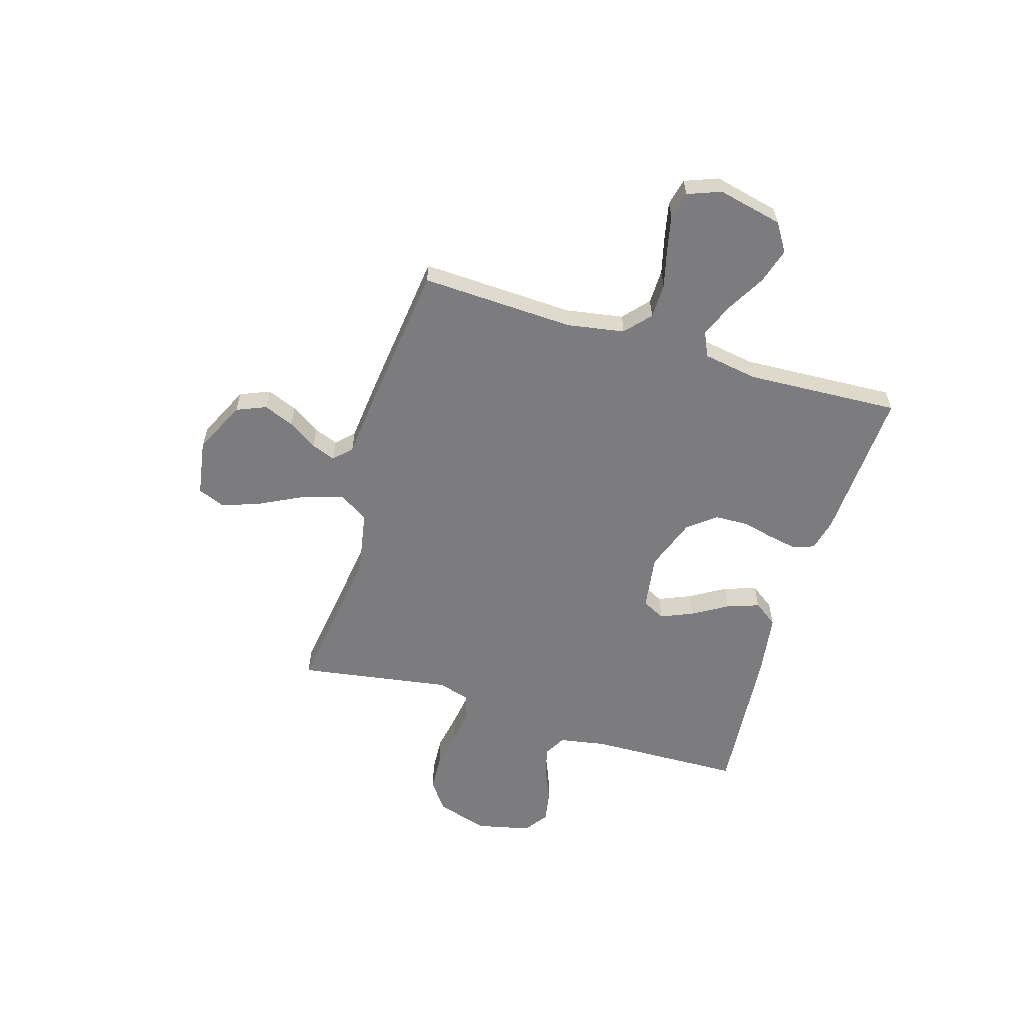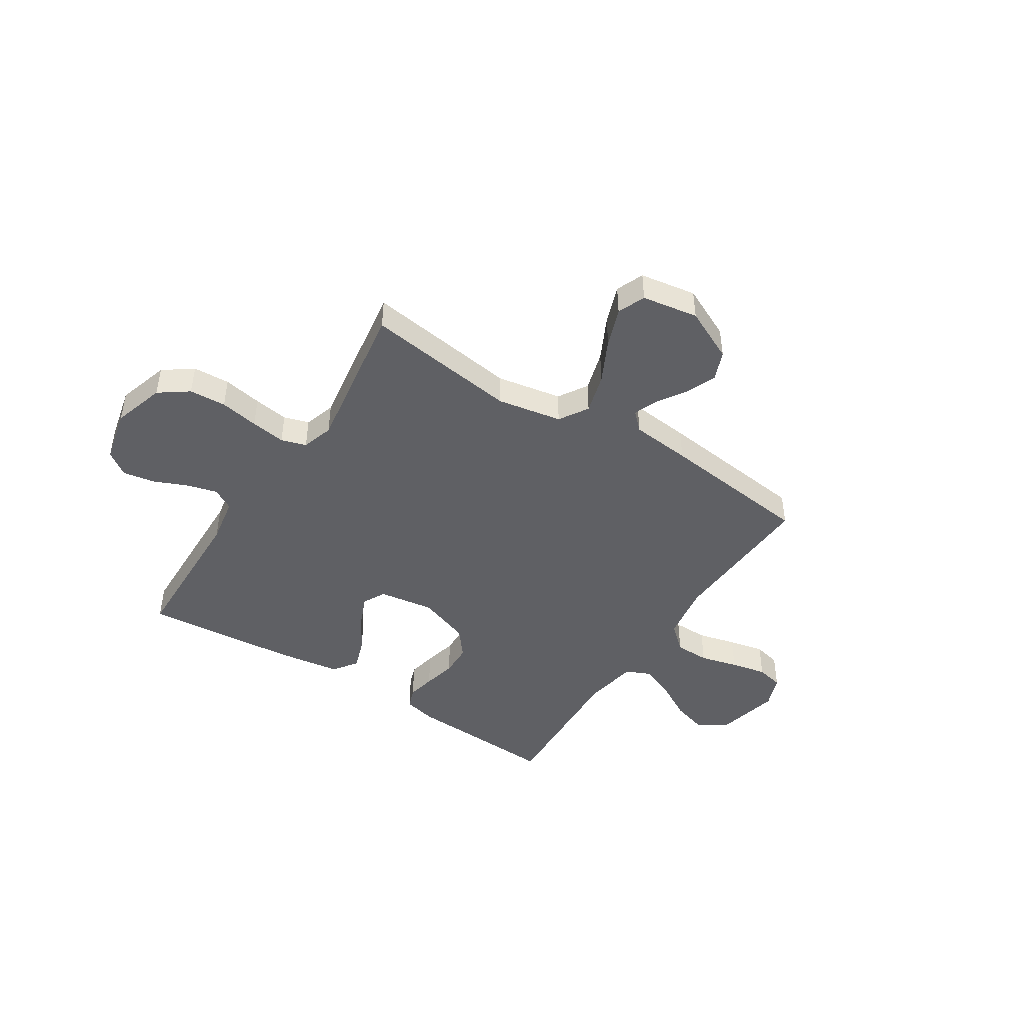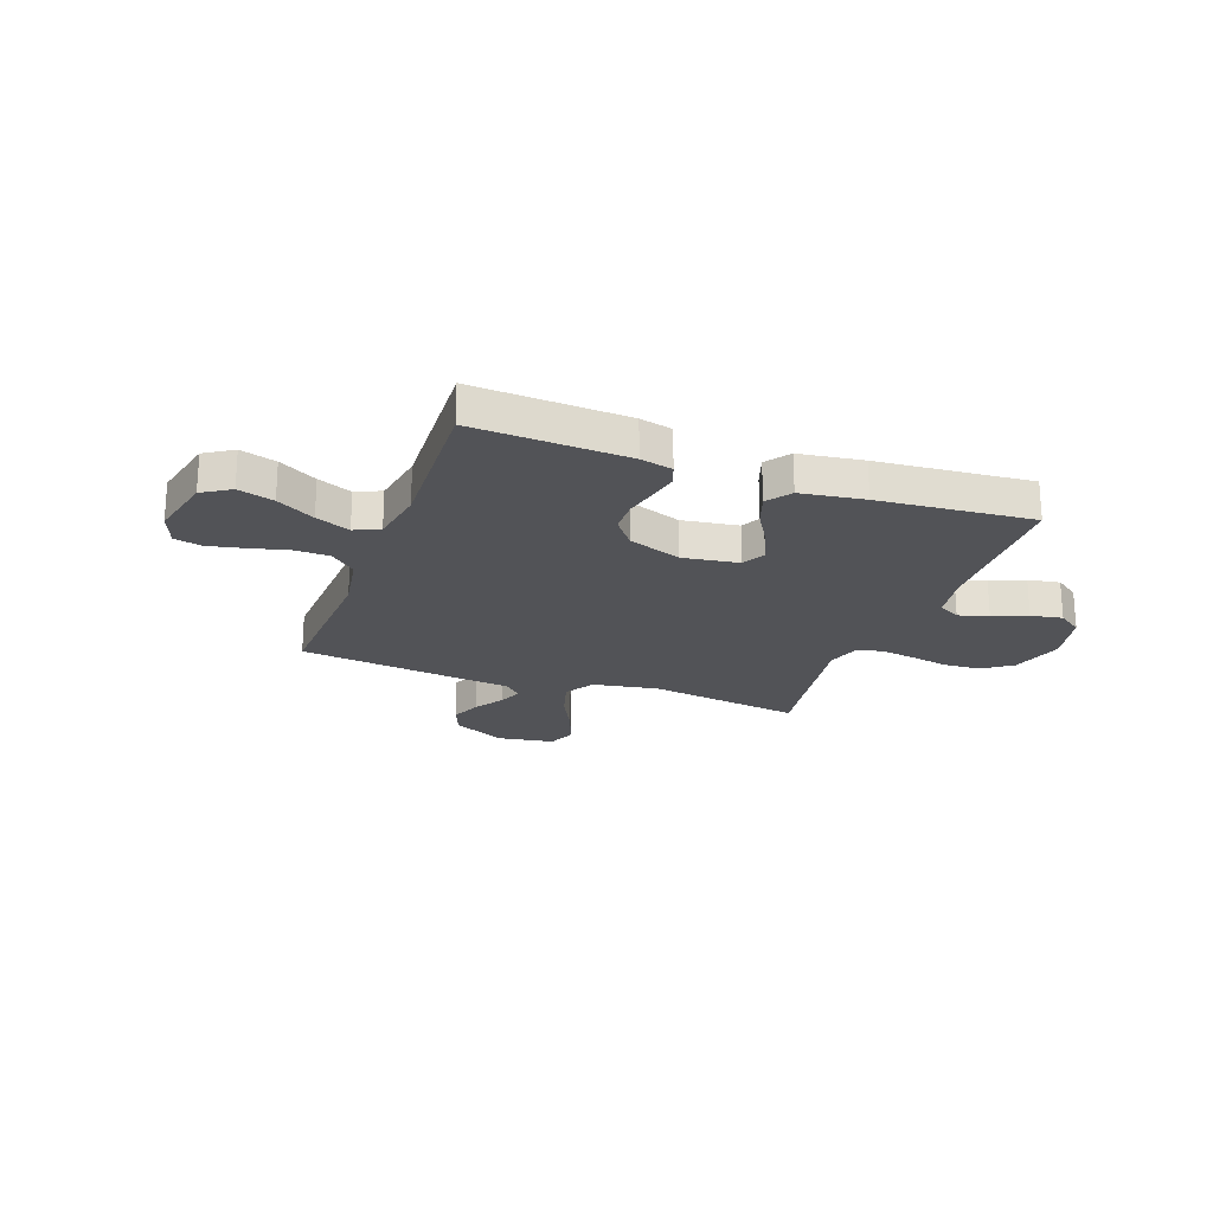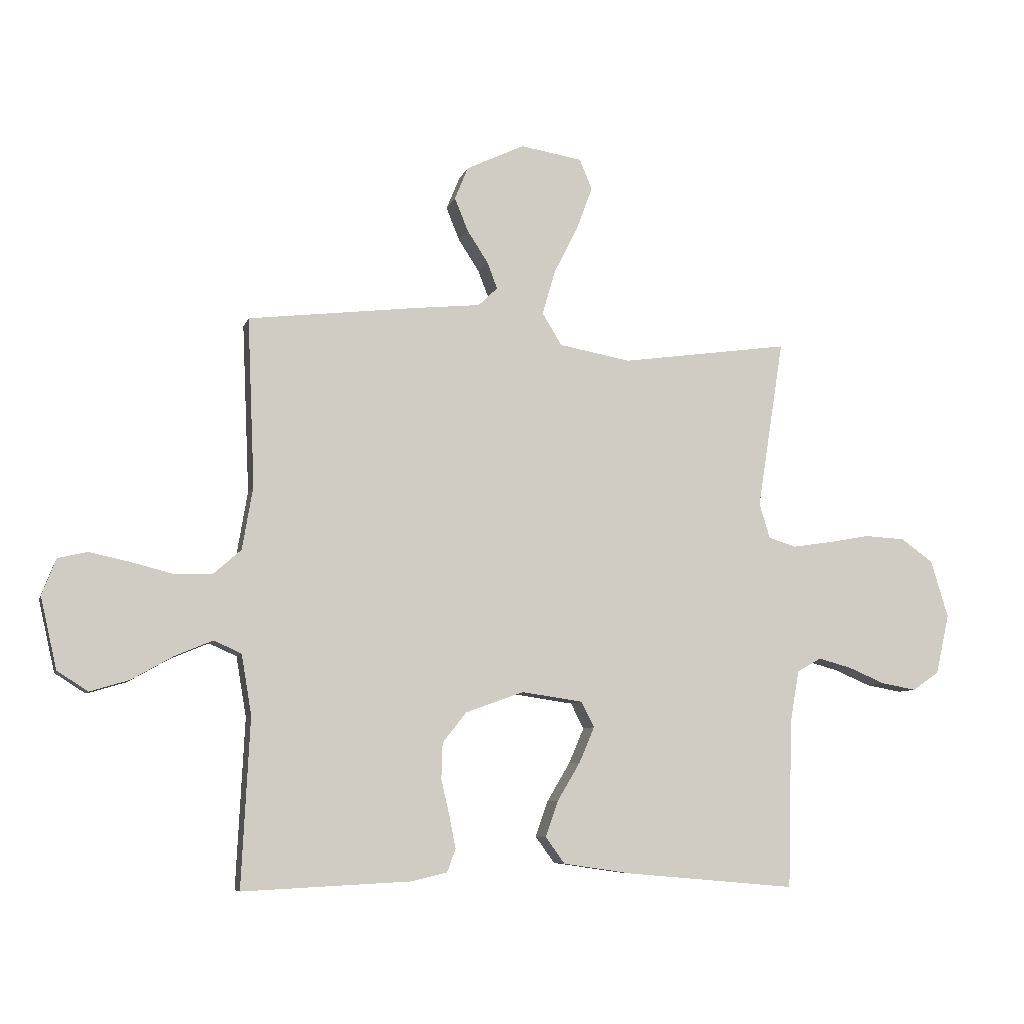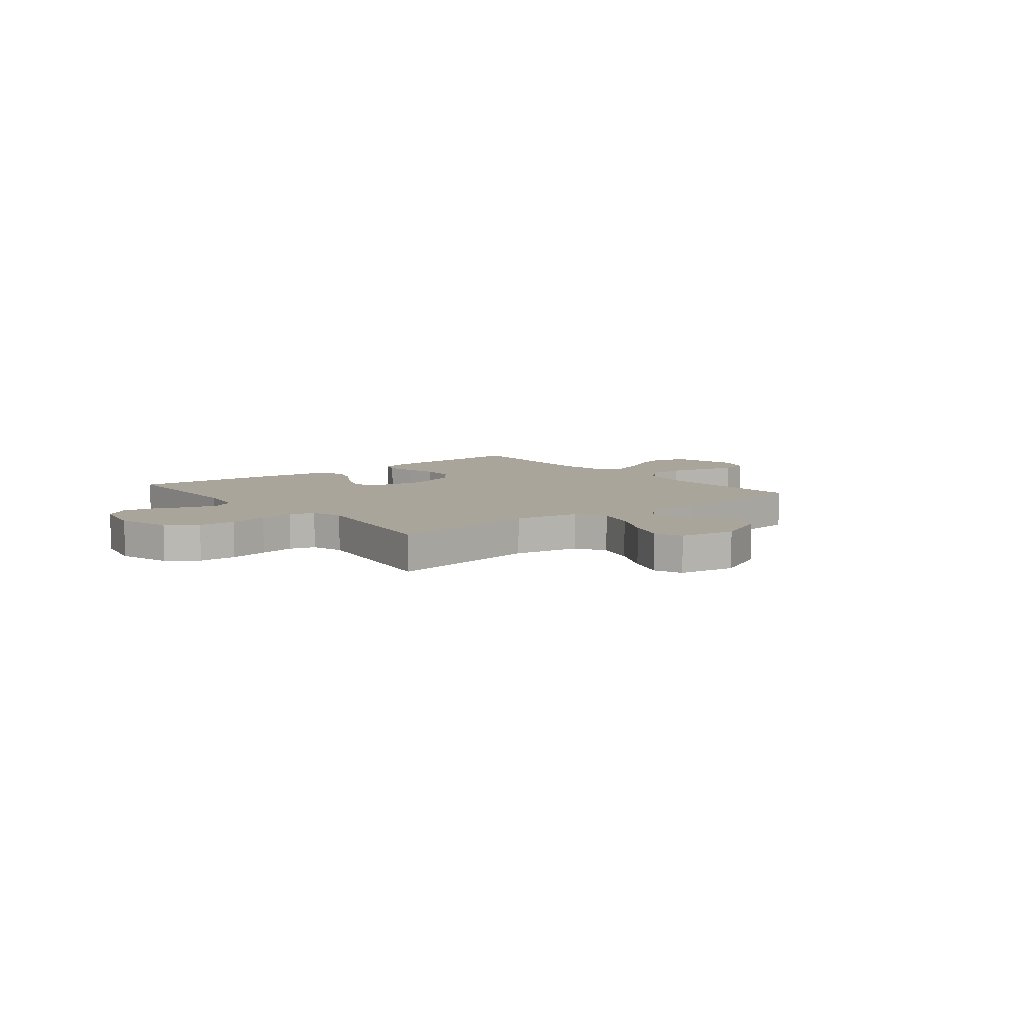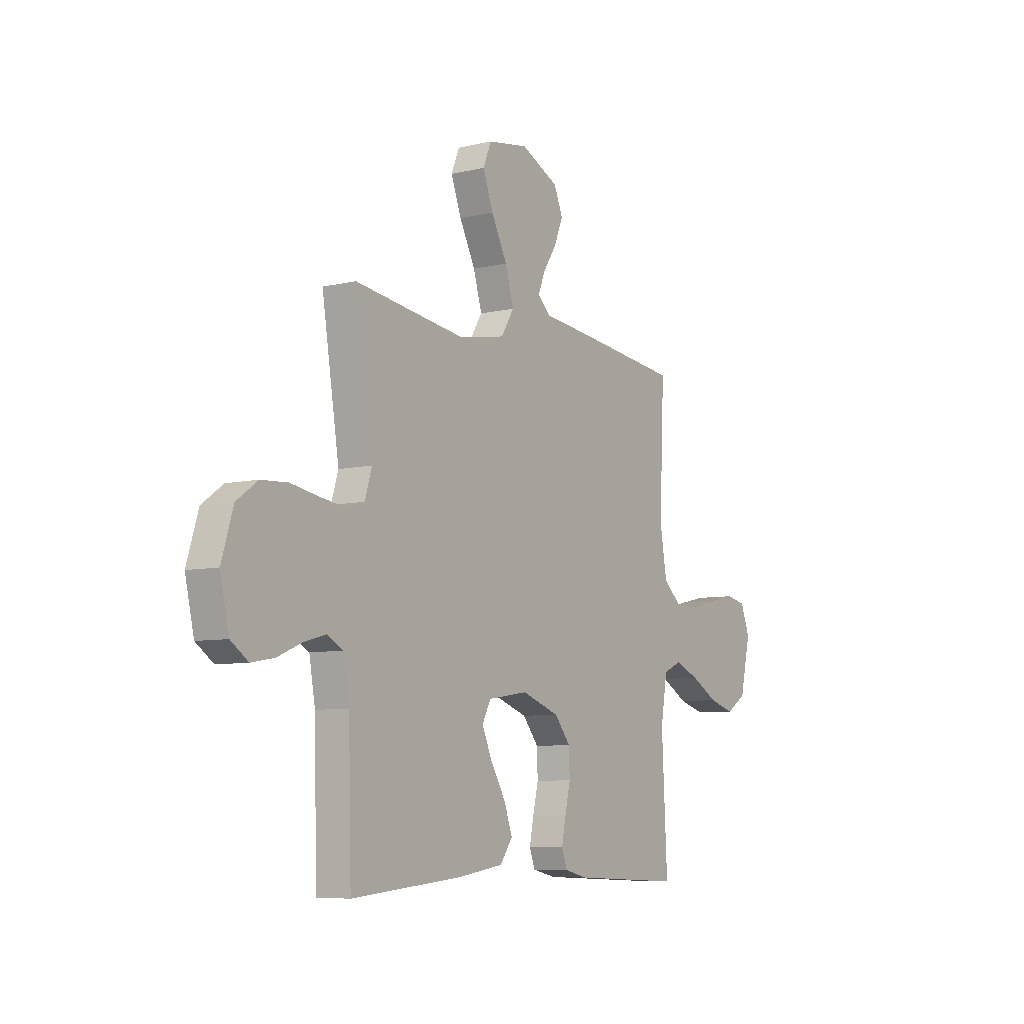
<metadata>
{"format":"obj","ext":"obj","renderer":"f3d","projection":"perspective","resolution":1024,"background":"white","views":[{"elev":-58.9,"azim":73.2,"up":"+Y"},{"elev":-45.0,"azim":-32.8,"up":"+Y"},{"elev":-22.3,"azim":159.8,"up":"+Y"},{"elev":-7.5,"azim":165.8,"up":"+Z"},{"elev":7.7,"azim":-38.8,"up":"+Y"},{"elev":-7.3,"azim":-56.1,"up":"+Z"}]}
</metadata>
<code>
v -0.5 0.07 -0.5
v -0.508 0.07 -0.2
v -0.524 0.07 -0.108
v -0.567 0.07 -0.084
v -0.626 0.07 -0.1
v -0.692 0.07 -0.128
v -0.754 0.07 -0.139
v -0.801 0.07 -0.106
v -0.825 0.07 0
v -0.794 0.07 0.102
v -0.737 0.07 0.143
v -0.665 0.07 0.147
v -0.589 0.07 0.133
v -0.521 0.07 0.123
v -0.472 0.07 0.138
v -0.453 0.07 0.2
v -0.5 0.07 0.5
v -0.2 0.07 0.458
v -0.073 0.07 0.481
v -0.038 0.07 0.538
v -0.061 0.07 0.617
v -0.104 0.07 0.702
v -0.132 0.07 0.778
v -0.11 0.07 0.832
v 0 0.07 0.85
v 0.103 0.07 0.801
v 0.127 0.07 0.743
v 0.103 0.07 0.684
v 0.066 0.07 0.627
v 0.048 0.07 0.58
v 0.082 0.07 0.547
v 0.2 0.07 0.535
v 0.5 0.07 0.5
v 0.487 0.07 0.2
v 0.506 0.07 0.088
v 0.556 0.07 0.044
v 0.624 0.07 0.043
v 0.699 0.07 0.062
v 0.769 0.07 0.077
v 0.822 0.07 0.065
v 0.847 0.07 0
v 0.818 0.07 -0.127
v 0.763 0.07 -0.162
v 0.693 0.07 -0.141
v 0.619 0.07 -0.099
v 0.552 0.07 -0.071
v 0.503 0.07 -0.093
v 0.485 0.07 -0.2
v 0.5 0.07 -0.5
v 0.2 0.07 -0.485
v 0.137 0.07 -0.47
v 0.122 0.07 -0.429
v 0.133 0.07 -0.373
v 0.148 0.07 -0.308
v 0.146 0.07 -0.244
v 0.103 0.07 -0.19
v 0 0.07 -0.153
v -0.109 0.07 -0.169
v -0.132 0.07 -0.214
v -0.105 0.07 -0.277
v -0.064 0.07 -0.346
v -0.042 0.07 -0.409
v -0.076 0.07 -0.456
v -0.2 0.07 -0.474
v -0.5 0 -0.5
v -0.508 0 -0.2
v -0.524 0 -0.108
v -0.567 0 -0.084
v -0.626 0 -0.1
v -0.692 0 -0.128
v -0.754 0 -0.139
v -0.801 0 -0.106
v -0.825 0 0
v -0.794 0 0.102
v -0.737 0 0.143
v -0.665 0 0.147
v -0.589 0 0.133
v -0.521 0 0.123
v -0.472 0 0.138
v -0.453 0 0.2
v -0.5 0 0.5
v -0.2 0 0.458
v -0.073 0 0.481
v -0.038 0 0.538
v -0.061 0 0.617
v -0.104 0 0.702
v -0.132 0 0.778
v -0.11 0 0.832
v 0 0 0.85
v 0.103 0 0.801
v 0.127 0 0.743
v 0.103 0 0.684
v 0.066 0 0.627
v 0.048 0 0.58
v 0.082 0 0.547
v 0.2 0 0.535
v 0.5 0 0.5
v 0.487 0 0.2
v 0.506 0 0.088
v 0.556 0 0.044
v 0.624 0 0.043
v 0.699 0 0.062
v 0.769 0 0.077
v 0.822 0 0.065
v 0.847 0 0
v 0.818 0 -0.127
v 0.763 0 -0.162
v 0.693 0 -0.141
v 0.619 0 -0.099
v 0.552 0 -0.071
v 0.503 0 -0.093
v 0.485 0 -0.2
v 0.5 0 -0.5
v 0.2 0 -0.485
v 0.137 0 -0.47
v 0.122 0 -0.429
v 0.133 0 -0.373
v 0.148 0 -0.308
v 0.146 0 -0.244
v 0.103 0 -0.19
v 0 0 -0.153
v -0.109 0 -0.169
v -0.132 0 -0.214
v -0.105 0 -0.277
v -0.064 0 -0.346
v -0.042 0 -0.409
v -0.076 0 -0.456
v -0.2 0 -0.474
f 63 64 1 2
f 60 61 62 63
f 59 60 63 2
f 58 59 2 3
f 57 58 3 4
f 51 52 53 54
f 49 50 51 54
f 48 49 54 55
f 47 48 55 56
f 42 43 44 45
f 42 45 46
f 41 42 46
f 40 41 46
f 37 38 39 40
f 37 40 46 47
f 31 32 33 34
f 31 34 35
f 30 31 35
f 26 27 28 29
f 26 29 30
f 25 26 30
f 24 25 30
f 21 22 23 24
f 20 21 24 30
f 19 20 30 35
f 16 17 18
f 15 16 18 19
f 10 11 12 13
f 10 13 14
f 9 10 14
f 8 9 14 15
f 5 6 7 8
f 4 5 8 15
f 37 47 56 57
f 36 37 57 4
f 19 35 36
f 4 15 19 36
f 66 65 128 127
f 127 126 125 124
f 66 127 124 123
f 67 66 123 122
f 68 67 122 121
f 118 117 116 115
f 118 115 114 113
f 119 118 113 112
f 120 119 112 111
f 109 108 107 106
f 110 109 106
f 110 106 105
f 110 105 104
f 104 103 102 101
f 111 110 104 101
f 98 97 96 95
f 99 98 95
f 99 95 94
f 93 92 91 90
f 94 93 90
f 94 90 89
f 94 89 88
f 88 87 86 85
f 94 88 85 84
f 99 94 84 83
f 82 81 80
f 83 82 80 79
f 77 76 75 74
f 78 77 74
f 78 74 73
f 79 78 73 72
f 72 71 70 69
f 79 72 69 68
f 121 120 111 101
f 68 121 101 100
f 100 99 83
f 100 83 79 68
f 1 65 66 2
f 2 66 67 3
f 3 67 68 4
f 4 68 69 5
f 5 69 70 6
f 6 70 71 7
f 7 71 72 8
f 8 72 73 9
f 9 73 74 10
f 10 74 75 11
f 11 75 76 12
f 12 76 77 13
f 13 77 78 14
f 14 78 79 15
f 15 79 80 16
f 16 80 81 17
f 17 81 82 18
f 18 82 83 19
f 19 83 84 20
f 20 84 85 21
f 21 85 86 22
f 22 86 87 23
f 23 87 88 24
f 24 88 89 25
f 25 89 90 26
f 26 90 91 27
f 27 91 92 28
f 28 92 93 29
f 29 93 94 30
f 30 94 95 31
f 31 95 96 32
f 32 96 97 33
f 33 97 98 34
f 34 98 99 35
f 35 99 100 36
f 36 100 101 37
f 37 101 102 38
f 38 102 103 39
f 39 103 104 40
f 40 104 105 41
f 41 105 106 42
f 42 106 107 43
f 43 107 108 44
f 44 108 109 45
f 45 109 110 46
f 46 110 111 47
f 47 111 112 48
f 48 112 113 49
f 49 113 114 50
f 50 114 115 51
f 51 115 116 52
f 52 116 117 53
f 53 117 118 54
f 54 118 119 55
f 55 119 120 56
f 56 120 121 57
f 57 121 122 58
f 58 122 123 59
f 59 123 124 60
f 60 124 125 61
f 61 125 126 62
f 62 126 127 63
f 63 127 128 64
f 64 128 65 1

</code>
